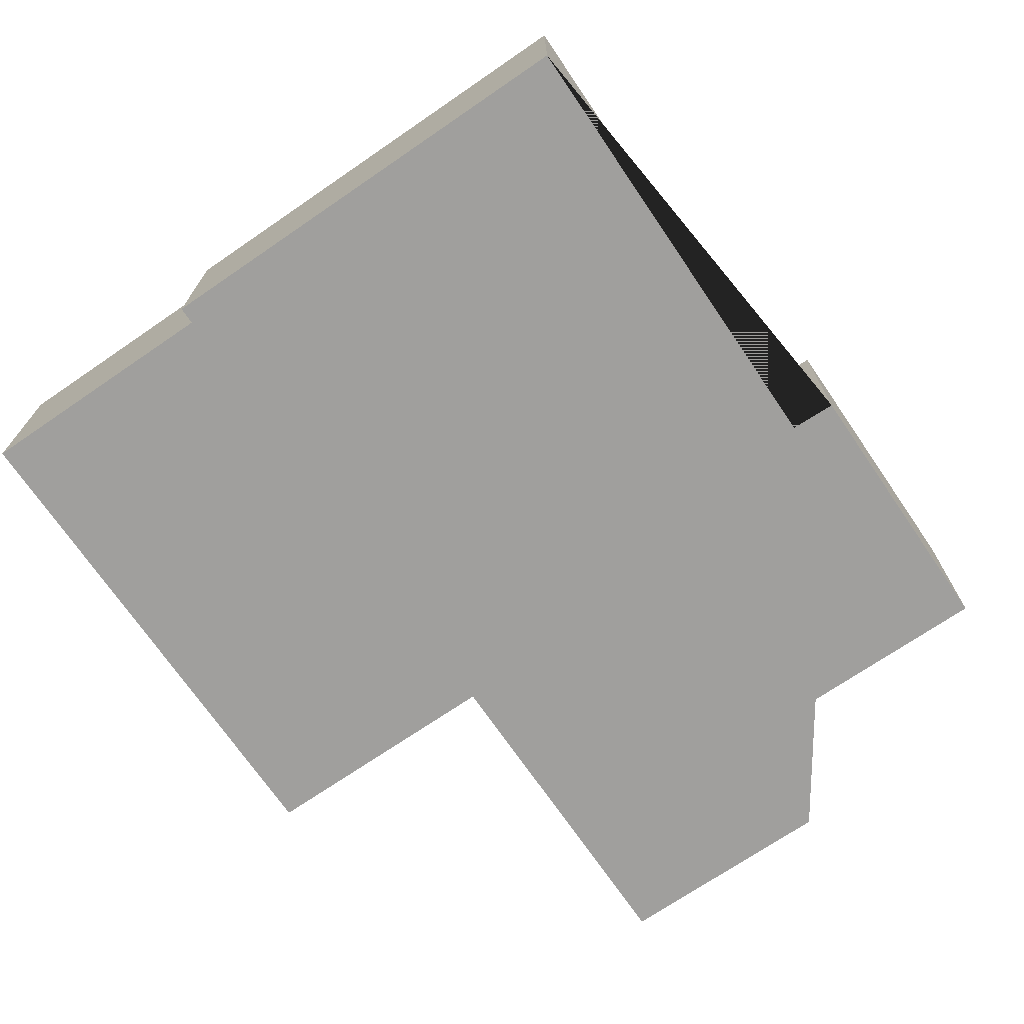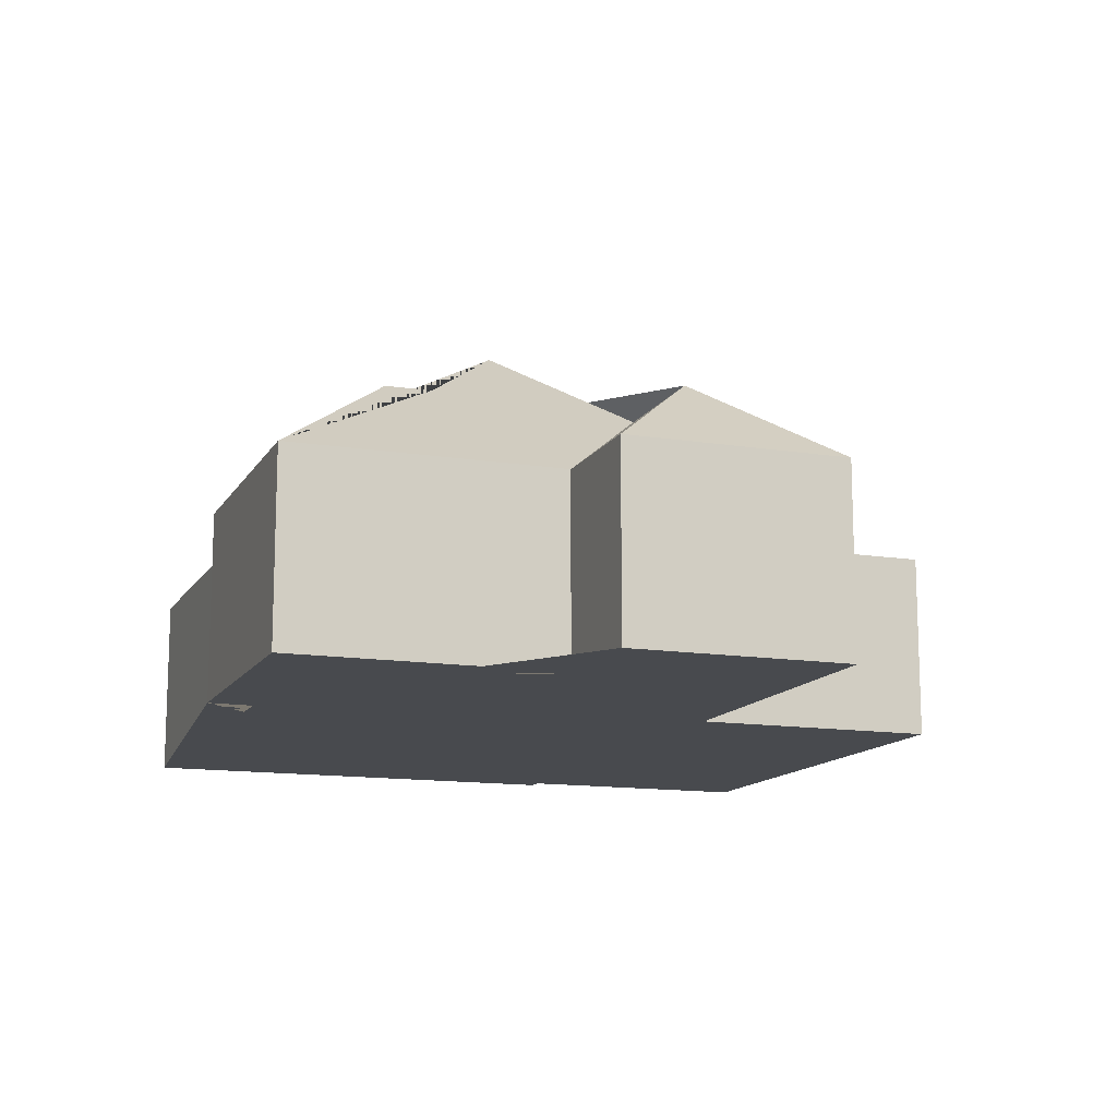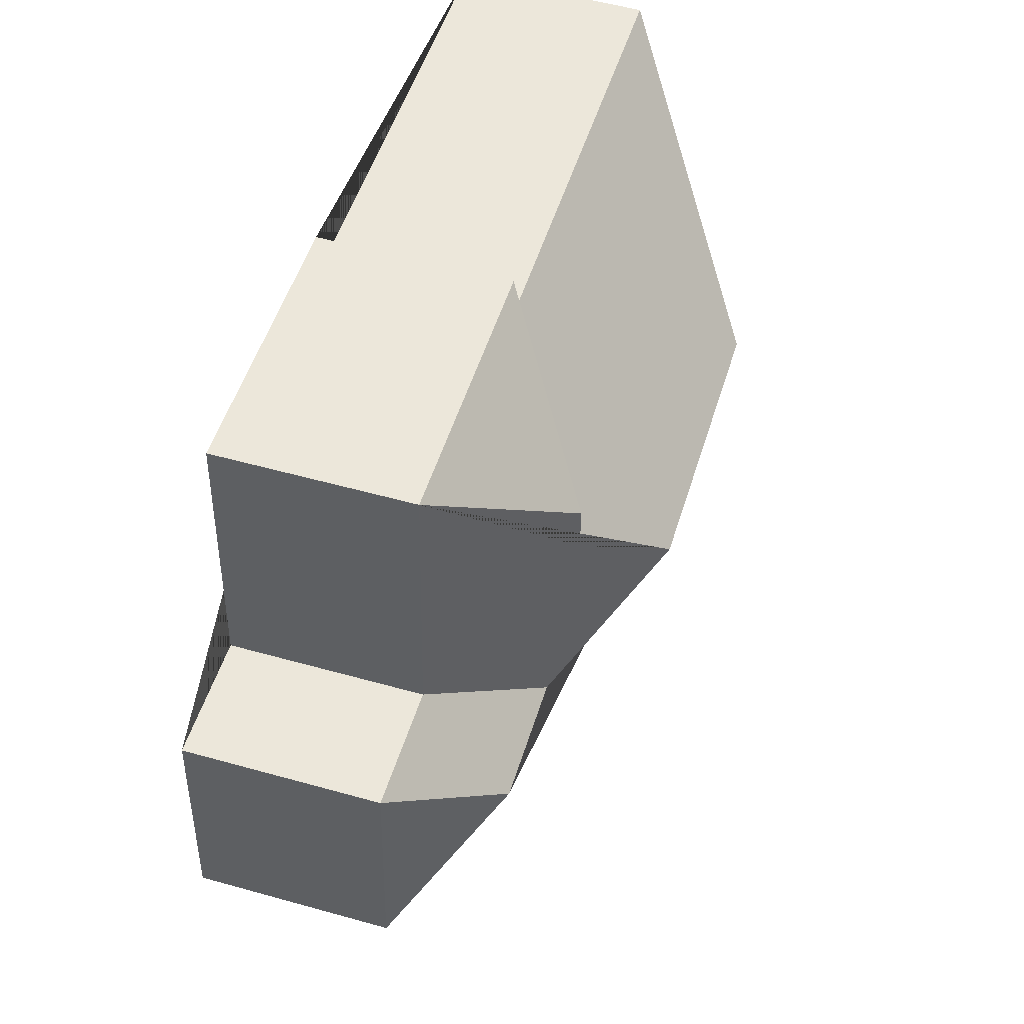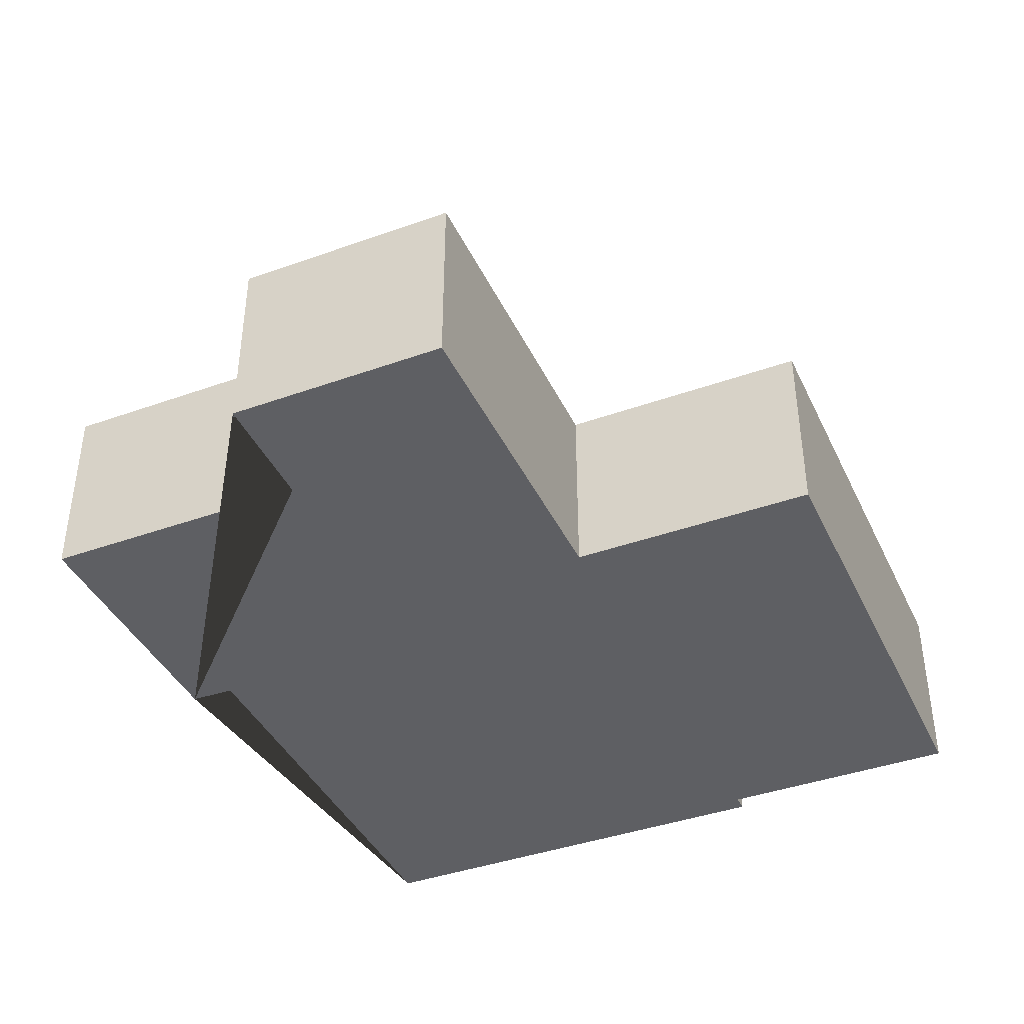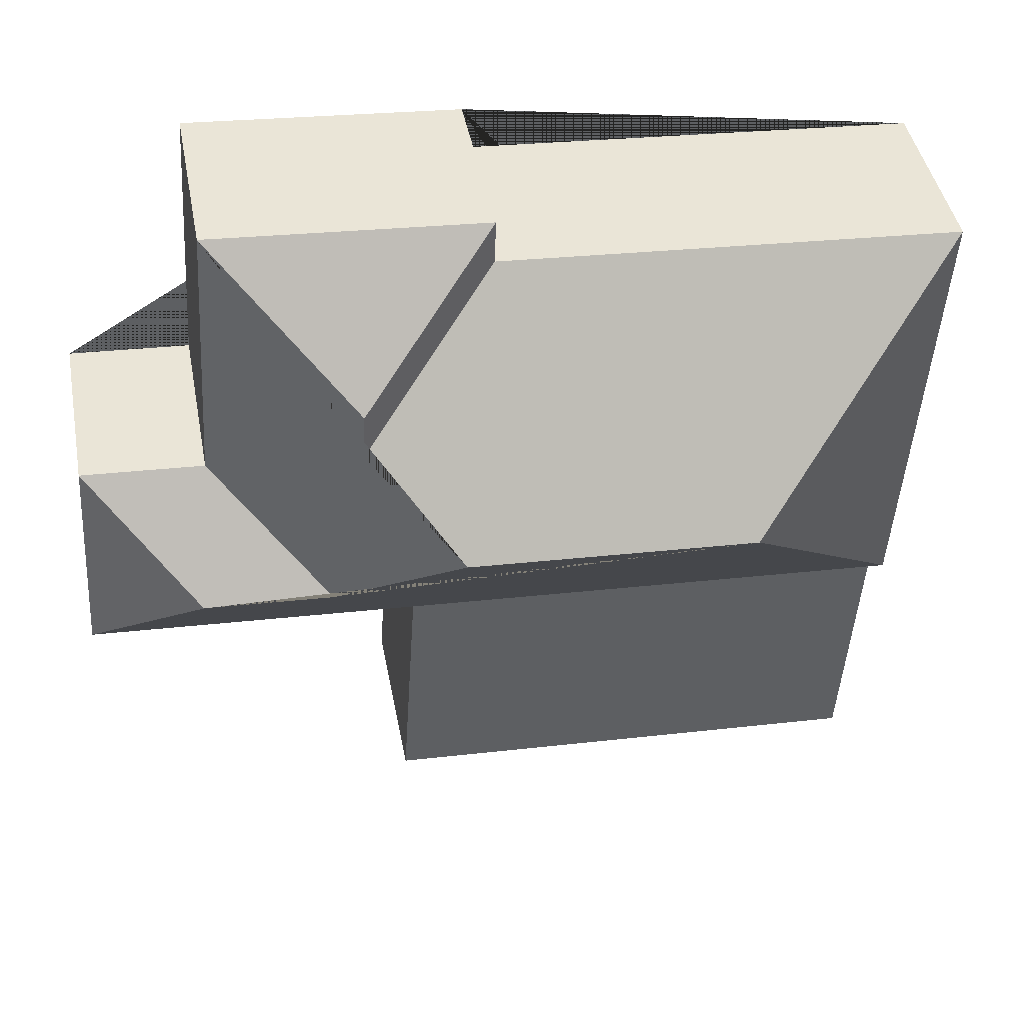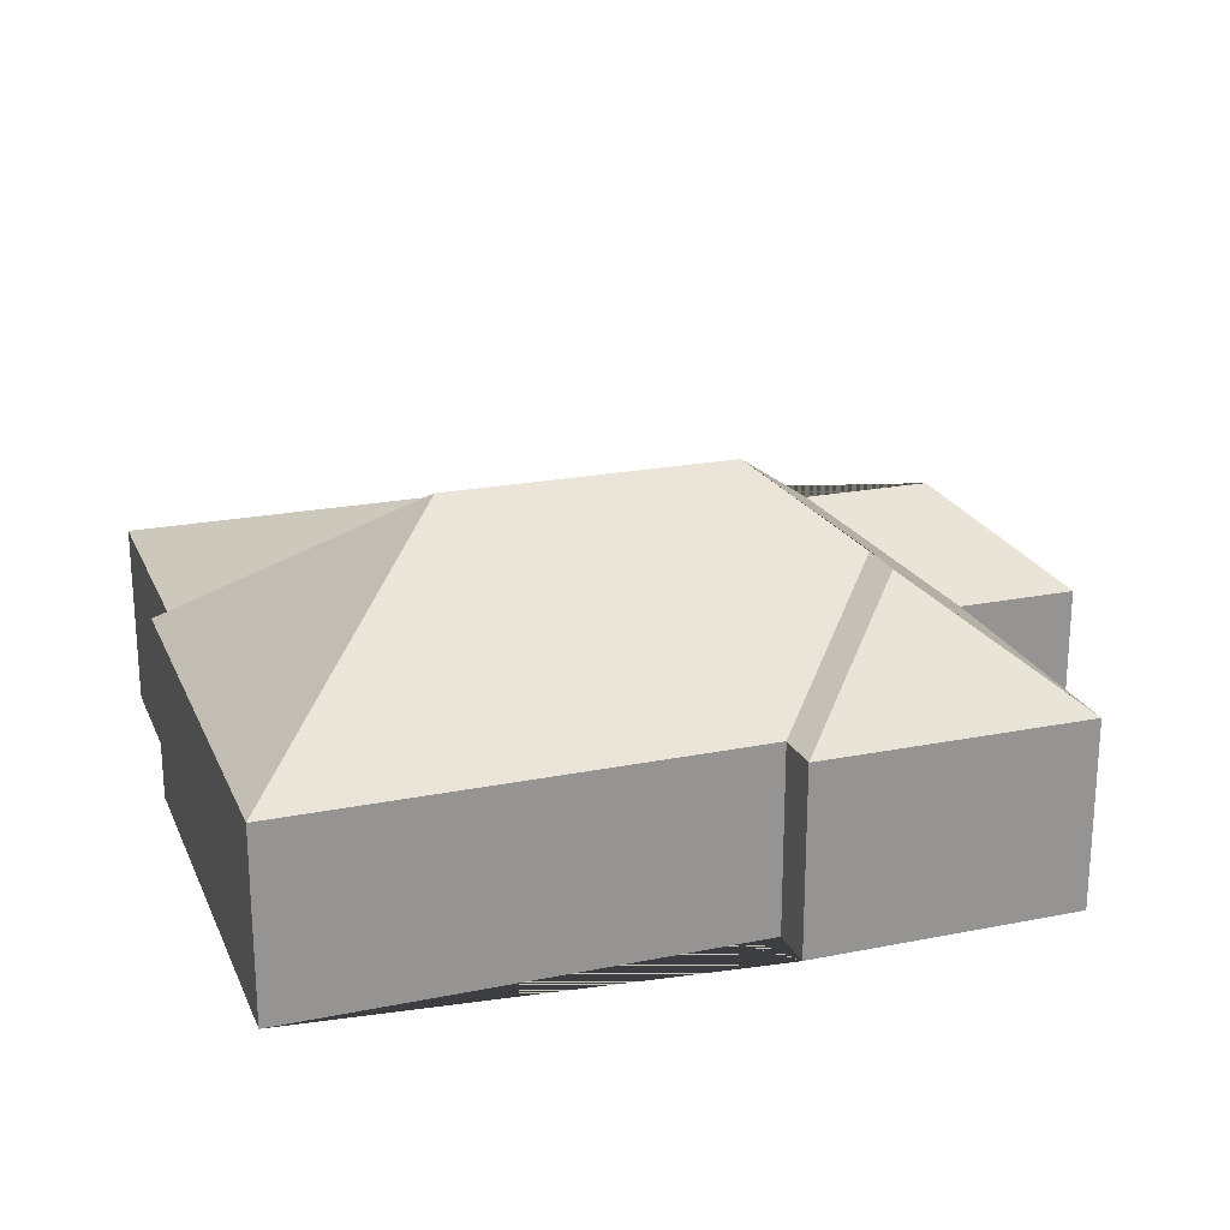
<metadata>
{"format":"obj","ext":"obj","renderer":"f3d","projection":"perspective","resolution":1024,"background":"white","views":[{"elev":-71.3,"azim":-59.3,"up":"+Y"},{"elev":-13.2,"azim":66.3,"up":"+Y"},{"elev":54.0,"azim":106.6,"up":"+Z"},{"elev":-40.5,"azim":110.0,"up":"+Y"},{"elev":43.6,"azim":169.4,"up":"+Z"},{"elev":22.1,"azim":-22.8,"up":"+Y"}]}
</metadata>
<code>
o CG10_500_038057_0013
v 200.8 75 -21.99
v 309.9 75 -14.93
v 201.5 75 -39.91
v 17.7 75 -51.26
v 257.7 117.3 -72.01
v 258.6 117.5 -90.82
v 111.1 145 -135.1
v 224.9 144.9 -127.9
v 316.8 75 -123.4
v 365.4 75 -120.5
v 273.3 110.2 -169.6
v 324.3 110.1 -166.5
v 36.16 75 -230.5
v 29.32 75 -231
v 371.1 75 -208.9
v 237.4 75 -217.5
v 42.56 75 -329.5
v 243.8 75 -316.5
v 200.8 0 -21.99
v 309.9 0 -14.93
v 316.8 0 -123.4
v 365.4 0 -120.5
v 371.1 0 -208.9
v 237.4 0 -217.5
v 243.8 0 -316.5
v 42.56 0 -329.5
v 36.16 0 -230.5
v 29.32 0 -231
v 17.7 0 -51.26
v 201.5 0 -39.91
f 12 15 10
f 9 11 12 10
f 2 5 6 8 11 9
f 1 5 2
f 3 6 5 1
f 7 14 13 16 15 12 11 8
f 4 14 7
f 4 7 8 6 3
f 13 17 18 16
f 19 20 21 22 23 24 25 26 27 28 29 30
f 1 19 20 2
f 2 20 21 9
f 9 21 22 10
f 10 22 23 15
f 15 23 24 16
f 16 24 25 18
f 18 25 26 17
f 17 26 27 13
f 13 27 28 14
f 14 28 29 4
f 4 29 30 3
f 3 30 19 1

</code>
